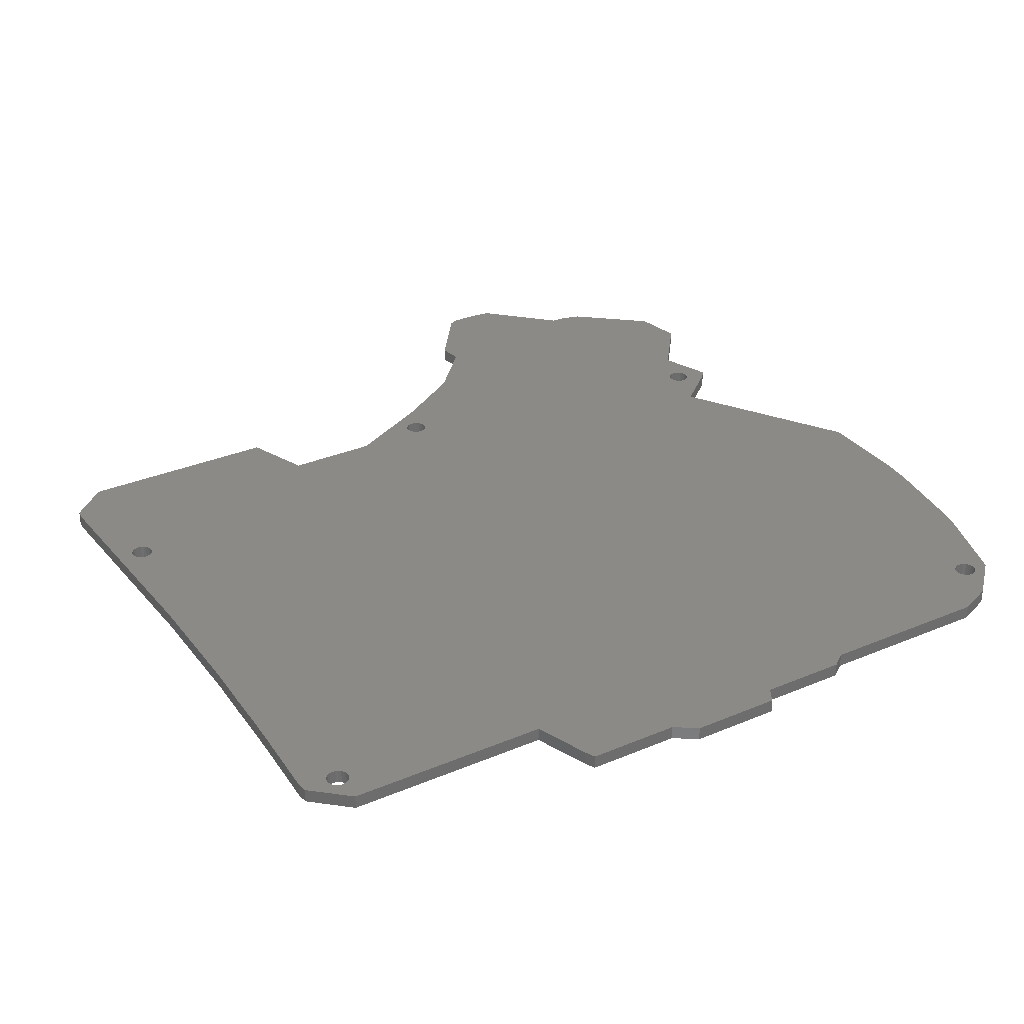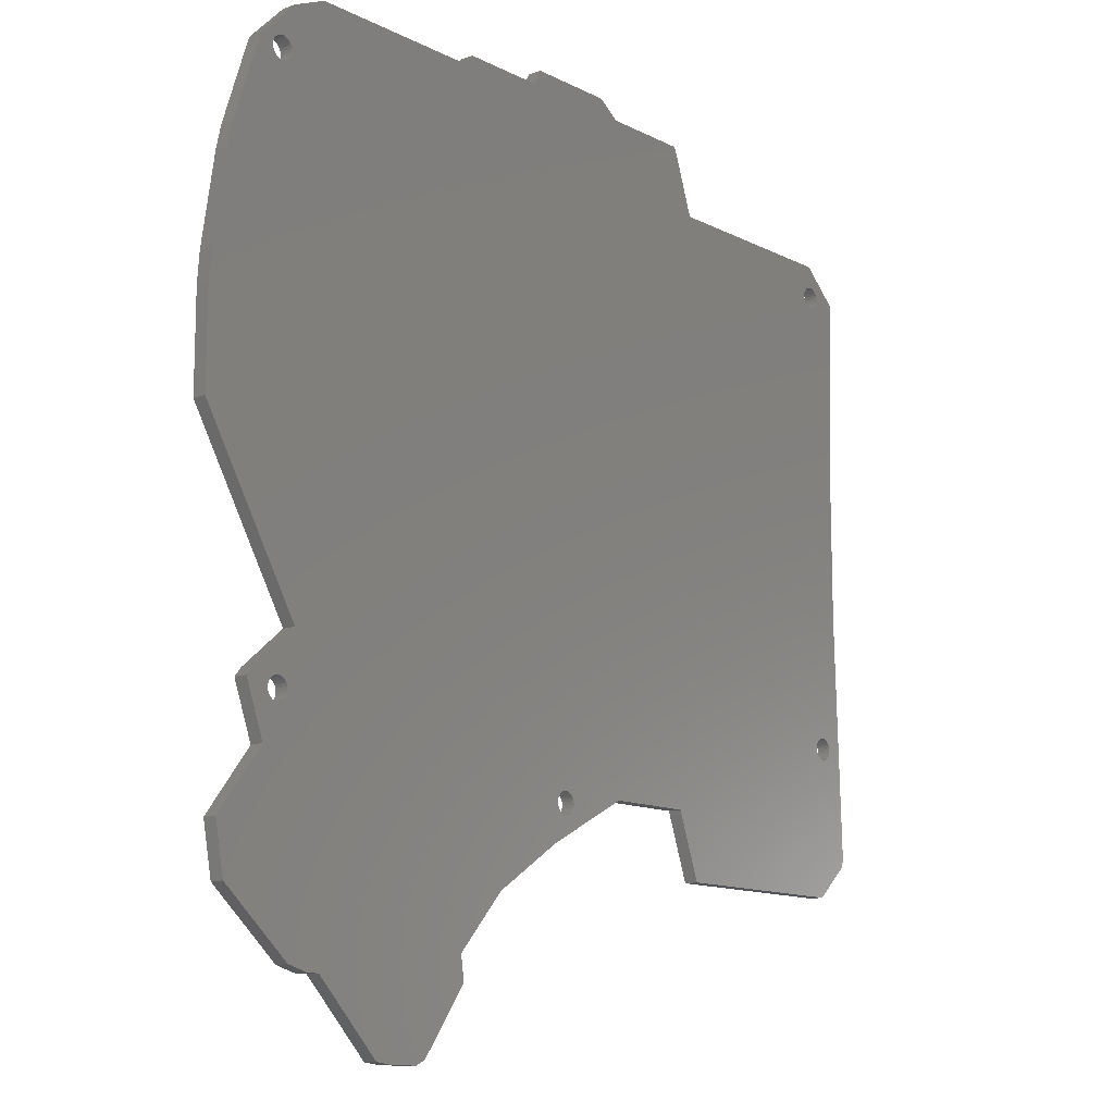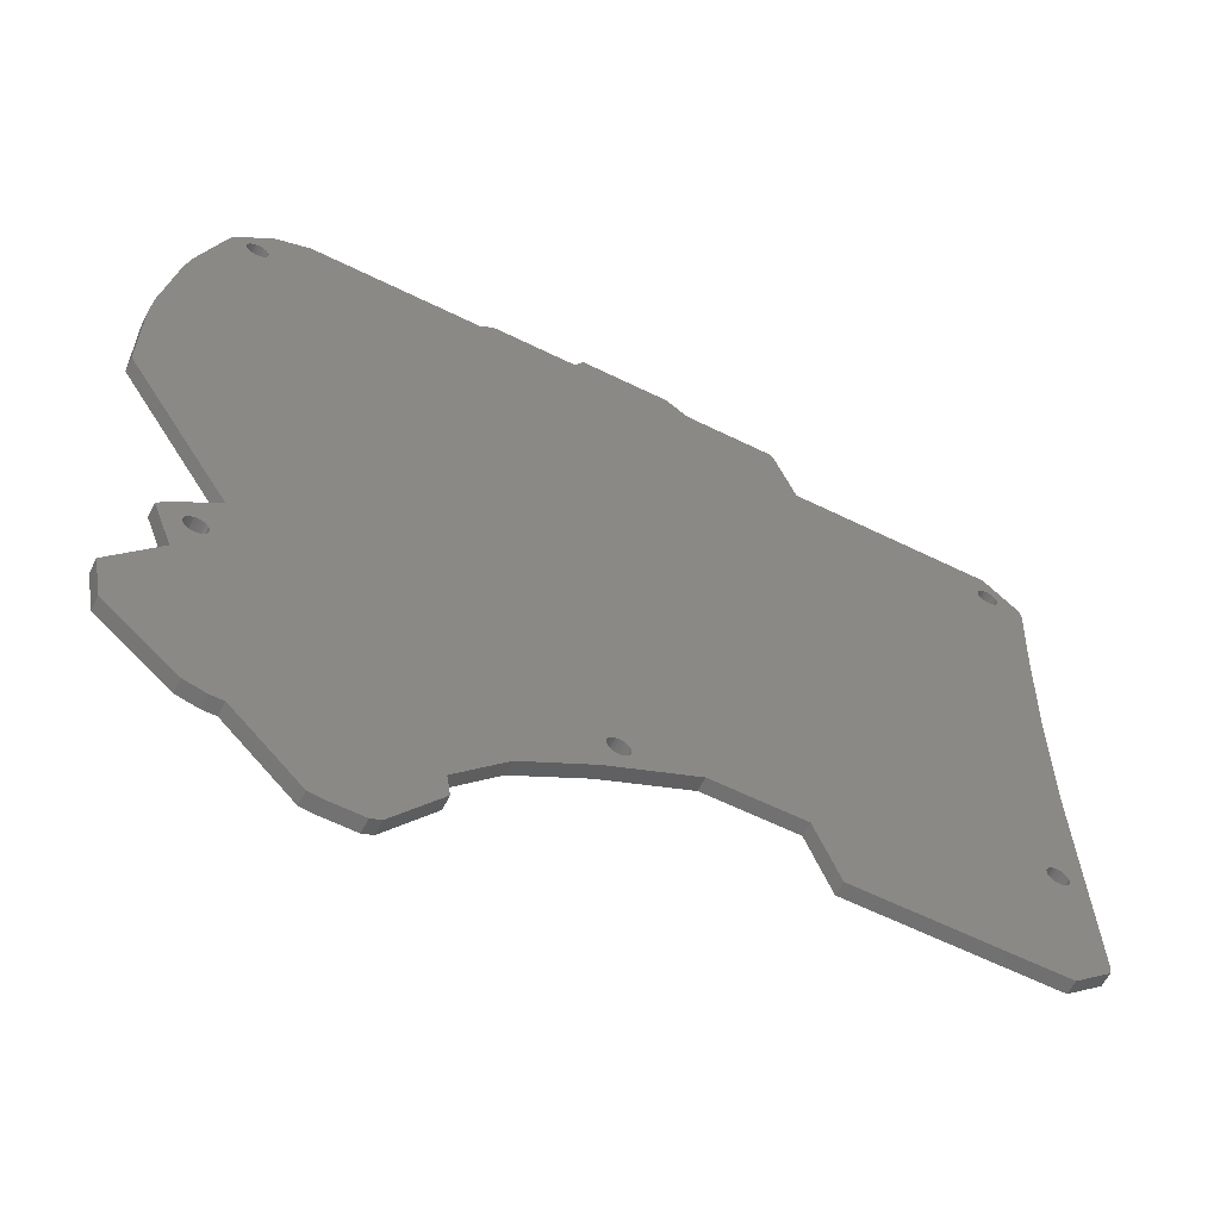
<metadata>
{"format":"stl","ext":"stl","renderer":"f3d","projection":"perspective","resolution":1024,"background":"white","views":[{"elev":31.5,"azim":149.0,"up":"+Z"},{"elev":-12.4,"azim":-49.8,"up":"+Y"},{"elev":-61.3,"azim":-26.7,"up":"+Y"}]}
</metadata>
<code>
# stl→obj: 340 verts, 696 faces
v -61.37 67.32 0
v -61.37 67.32 2.5
v -61.3 67.83 2.5
v -61.3 67.83 0
v -61.37 68.35 2.5
v -61.37 68.35 0
v -61.57 68.83 2.5
v -61.57 68.83 0
v -61.89 69.25 2.5
v -61.89 69.25 0
v -62.3 69.57 2.5
v -62.3 69.57 0
v -62.78 69.77 2.5
v -62.78 69.77 0
v -63.3 69.83 2.5
v -63.3 69.83 0
v -63.82 69.77 2.5
v -63.82 69.77 0
v -64.3 69.57 2.5
v -64.3 69.57 0
v -64.71 69.25 2.5
v -64.71 69.25 0
v -65.03 68.83 2.5
v -65.03 68.83 0
v -65.23 68.35 2.5
v -65.23 68.35 0
v -65.3 67.83 2.5
v -65.3 67.83 0
v -65.23 67.32 2.5
v -65.23 67.32 0
v -65.03 66.83 2.5
v -65.03 66.83 0
v -64.71 66.42 2.5
v -64.71 66.42 0
v -64.3 66.1 2.5
v -64.3 66.1 0
v -63.82 65.9 2.5
v -63.82 65.9 0
v -63.3 65.83 2.5
v -63.3 65.83 0
v -62.78 65.9 2.5
v -62.78 65.9 0
v -62.3 66.1 2.5
v -62.3 66.1 0
v -61.89 66.42 2.5
v -61.89 66.42 0
v -61.57 66.83 2.5
v -61.57 66.83 0
v -59.38 -30.81 0
v -59.38 -30.81 2.5
v -59.31 -30.29 2.5
v -59.31 -30.29 0
v -59.38 -29.77 2.5
v -59.38 -29.77 0
v -59.58 -29.29 2.5
v -59.58 -29.29 0
v -59.9 -28.88 2.5
v -59.9 -28.88 0
v -60.31 -28.56 2.5
v -60.31 -28.56 0
v -60.79 -28.36 2.5
v -60.79 -28.36 0
v -61.31 -28.29 2.5
v -61.31 -28.29 0
v -61.83 -28.36 2.5
v -61.83 -28.36 0
v -62.31 -28.56 2.5
v -62.31 -28.56 0
v -62.72 -28.88 2.5
v -62.72 -28.88 0
v -63.04 -29.29 2.5
v -63.04 -29.29 0
v -63.24 -29.77 2.5
v -63.24 -29.77 0
v -63.31 -30.29 2.5
v -63.31 -30.29 0
v -63.24 -30.81 2.5
v -63.24 -30.81 0
v -63.04 -31.29 2.5
v -63.04 -31.29 0
v -62.72 -31.7 2.5
v -62.72 -31.7 0
v -62.31 -32.02 2.5
v -62.31 -32.02 0
v -61.83 -32.22 2.5
v -61.83 -32.22 0
v -61.31 -32.29 2.5
v -61.31 -32.29 0
v -60.79 -32.22 2.5
v -60.79 -32.22 0
v -60.31 -32.02 2.5
v -60.31 -32.02 0
v -59.9 -31.7 2.5
v -59.9 -31.7 0
v -59.58 -31.29 2.5
v -59.58 -31.29 0
v 5.321 -41.21 0
v 5.321 -41.21 2.5
v 5.389 -40.69 2.5
v 5.389 -40.69 0
v 5.321 -40.17 2.5
v 5.321 -40.17 0
v 5.121 -39.69 2.5
v 5.121 -39.69 0
v 4.803 -39.28 2.5
v 4.803 -39.28 0
v 4.389 -38.96 2.5
v 4.389 -38.96 0
v 3.907 -38.76 2.5
v 3.907 -38.76 0
v 3.389 -38.69 2.5
v 3.389 -38.69 0
v 2.872 -38.76 2.5
v 2.872 -38.76 0
v 2.389 -38.96 2.5
v 2.389 -38.96 0
v 1.975 -39.28 2.5
v 1.975 -39.28 0
v 1.657 -39.69 2.5
v 1.657 -39.69 0
v 1.457 -40.17 2.5
v 1.457 -40.17 0
v 1.389 -40.69 2.5
v 1.389 -40.69 0
v 1.457 -41.21 2.5
v 1.457 -41.21 0
v 1.657 -41.69 2.5
v 1.657 -41.69 0
v 1.975 -42.1 2.5
v 1.975 -42.1 0
v 2.389 -42.42 2.5
v 2.389 -42.42 0
v 2.872 -42.62 2.5
v 2.872 -42.62 0
v 3.389 -42.69 2.5
v 3.389 -42.69 0
v 3.907 -42.62 2.5
v 3.907 -42.62 0
v 4.389 -42.42 2.5
v 4.389 -42.42 0
v 4.803 -42.1 2.5
v 4.803 -42.1 0
v 5.121 -41.69 2.5
v 5.121 -41.69 0
v 77.44 61.73 0
v 77.44 61.73 2.5
v 77.5 62.24 2.5
v 77.5 62.24 0
v 77.44 62.76 2.5
v 77.44 62.76 0
v 77.24 63.24 2.5
v 77.24 63.24 0
v 76.92 63.66 2.5
v 76.92 63.66 0
v 76.5 63.97 2.5
v 76.5 63.97 0
v 76.02 64.17 2.5
v 76.02 64.17 0
v 75.5 64.24 2.5
v 75.5 64.24 0
v 74.99 64.17 2.5
v 74.99 64.17 0
v 74.5 63.97 2.5
v 74.5 63.97 0
v 74.09 63.66 2.5
v 74.09 63.66 0
v 73.77 63.24 2.5
v 73.77 63.24 0
v 73.57 62.76 2.5
v 73.57 62.76 0
v 73.5 62.24 2.5
v 73.5 62.24 0
v 73.57 61.73 2.5
v 73.57 61.73 0
v 73.77 61.24 2.5
v 73.77 61.24 0
v 74.09 60.83 2.5
v 74.09 60.83 0
v 74.5 60.51 2.5
v 74.5 60.51 0
v 74.99 60.31 2.5
v 74.99 60.31 0
v 75.5 60.24 2.5
v 75.5 60.24 0
v 76.02 60.31 2.5
v 76.02 60.31 0
v 76.5 60.51 2.5
v 76.5 60.51 0
v 76.92 60.83 2.5
v 76.92 60.83 0
v 77.24 61.24 2.5
v 77.24 61.24 0
v 78.42 -24.31 0
v 78.42 -24.31 2.5
v 78.49 -23.79 2.5
v 78.49 -23.79 0
v 78.42 -23.27 2.5
v 78.42 -23.27 0
v 78.22 -22.79 2.5
v 78.22 -22.79 0
v 77.9 -22.38 2.5
v 77.9 -22.38 0
v 77.49 -22.06 2.5
v 77.49 -22.06 0
v 77.01 -21.86 2.5
v 77.01 -21.86 0
v 76.49 -21.79 2.5
v 76.49 -21.79 0
v 75.97 -21.86 2.5
v 75.97 -21.86 0
v 75.49 -22.06 2.5
v 75.49 -22.06 0
v 75.08 -22.38 2.5
v 75.08 -22.38 0
v 74.76 -22.79 2.5
v 74.76 -22.79 0
v 74.56 -23.27 2.5
v 74.56 -23.27 0
v 74.49 -23.79 2.5
v 74.49 -23.79 0
v 74.56 -24.31 2.5
v 74.56 -24.31 0
v 74.76 -24.79 2.5
v 74.76 -24.79 0
v 75.08 -25.2 2.5
v 75.08 -25.2 0
v 75.49 -25.52 2.5
v 75.49 -25.52 0
v 75.97 -25.72 2.5
v 75.97 -25.72 0
v 76.49 -25.79 2.5
v 76.49 -25.79 0
v 77.01 -25.72 2.5
v 77.01 -25.72 0
v 77.49 -25.52 2.5
v 77.49 -25.52 0
v 77.9 -25.2 2.5
v 77.9 -25.2 0
v 78.22 -24.79 2.5
v 78.22 -24.79 0
v 75.22 68.36 0
v 38.09 68.36 0
v 38.09 68.36 2.5
v 75.22 68.36 2.5
v 37.04 71.38 0
v 37.04 71.38 2.5
v 34.52 78.61 0
v 34.52 78.61 2.5
v 33.97 79.84 0
v 33.97 79.84 2.5
v 33.73 80.36 0
v 33.73 80.36 2.5
v 17.09 80.36 0
v 17.09 80.36 2.5
v 13.07 83.18 0
v 13.07 83.18 2.5
v -3.233 83.18 0
v -3.233 83.18 2.5
v -4.822 80.36 0
v -4.822 80.36 2.5
v -20.41 80.36 0
v -20.41 80.36 2.5
v -23.08 78.36 0
v -23.08 78.36 2.5
v -54.66 78.36 0
v -54.66 78.36 2.5
v -60.99 75.59 0
v -60.99 75.59 2.5
v -67.91 68.71 0
v -67.91 68.71 2.5
v -73.07 53.08 0
v -73.07 53.08 2.5
v -74.01 48.91 0
v -74.01 48.91 2.5
v -76.54 32.66 0
v -76.54 32.66 2.5
v -76.94 27.19 0
v -76.94 27.19 2.5
v -76.94 10.21 0
v -76.94 10.21 2.5
v -58.1 -20.76 0
v -58.1 -20.76 2.5
v -66.28 -27.62 0
v -66.28 -27.62 2.5
v -67.53 -29.15 0
v -67.53 -29.15 2.5
v -64.01 -38.59 0
v -64.01 -38.59 2.5
v -72.71 -49.79 0
v -72.71 -49.79 2.5
v -71.01 -58.69 0
v -71.01 -58.69 2.5
v -58.11 -69.59 0
v -58.11 -69.59 2.5
v -54.31 -70.59 0
v -54.31 -70.59 2.5
v -51.91 -70.59 0
v -51.91 -70.59 2.5
v -39.74 -82.82 0
v -39.74 -82.82 2.5
v -37.01 -83.14 0
v -37.01 -83.14 2.5
v -31.23 -83.18 0
v -31.23 -83.18 2.5
v -29.37 -82.26 0
v -29.37 -82.26 2.5
v -20.84 -70.5 0
v -20.84 -70.5 2.5
v -21.5 -66.1 0
v -21.5 -66.1 2.5
v -12.39 -55.96 0
v -12.39 -55.96 2.5
v 0.6285 -47.5 0
v 0.6285 -47.5 2.5
v 16.96 -38.97 0
v 16.96 -38.97 2.5
v 33.64 -38.94 0
v 33.64 -38.94 2.5
v 38.01 -50.92 0
v 38.01 -50.92 2.5
v 75.23 -50.92 0
v 75.23 -50.92 2.5
v 81.89 -44.89 0
v 81.89 -44.89 2.5
v 82.15 -43.12 0
v 82.15 -43.12 2.5
v 80.74 0.4813 0
v 80.74 0.4813 2.5
v 80.74 23.85 0
v 80.74 23.85 2.5
v 81.03 32.36 0
v 81.03 32.36 2.5
v 81.19 39.81 0
v 81.19 39.81 2.5
v 81.43 46.04 0
v 81.43 46.04 2.5
v 82.14 60.56 0
v 82.14 60.56 2.5
v 81.88 62.3 0
v 81.88 62.3 2.5
f 1 2 3
f 1 3 4
f 4 3 5
f 4 5 6
f 6 5 7
f 6 7 8
f 8 7 9
f 8 9 10
f 10 9 11
f 10 11 12
f 12 11 13
f 12 13 14
f 14 13 15
f 14 15 16
f 16 15 17
f 16 17 18
f 18 17 19
f 18 19 20
f 20 19 21
f 20 21 22
f 22 21 23
f 22 23 24
f 24 23 25
f 24 25 26
f 26 25 27
f 26 27 28
f 28 27 29
f 28 29 30
f 30 29 31
f 30 31 32
f 32 31 33
f 32 33 34
f 34 33 35
f 34 35 36
f 36 35 37
f 36 37 38
f 38 37 39
f 38 39 40
f 40 39 41
f 40 41 42
f 42 41 43
f 42 43 44
f 44 43 45
f 44 45 46
f 46 45 47
f 46 47 48
f 48 47 2
f 48 2 1
f 49 50 51
f 49 51 52
f 52 51 53
f 52 53 54
f 54 53 55
f 54 55 56
f 56 55 57
f 56 57 58
f 58 57 59
f 58 59 60
f 60 59 61
f 60 61 62
f 62 61 63
f 62 63 64
f 64 63 65
f 64 65 66
f 66 65 67
f 66 67 68
f 68 67 69
f 68 69 70
f 70 69 71
f 70 71 72
f 72 71 73
f 72 73 74
f 74 73 75
f 74 75 76
f 76 75 77
f 76 77 78
f 78 77 79
f 78 79 80
f 80 79 81
f 80 81 82
f 82 81 83
f 82 83 84
f 84 83 85
f 84 85 86
f 86 85 87
f 86 87 88
f 88 87 89
f 88 89 90
f 90 89 91
f 90 91 92
f 92 91 93
f 92 93 94
f 94 93 95
f 94 95 96
f 96 95 50
f 96 50 49
f 97 98 99
f 97 99 100
f 100 99 101
f 100 101 102
f 102 101 103
f 102 103 104
f 104 103 105
f 104 105 106
f 106 105 107
f 106 107 108
f 108 107 109
f 108 109 110
f 110 109 111
f 110 111 112
f 112 111 113
f 112 113 114
f 114 113 115
f 114 115 116
f 116 115 117
f 116 117 118
f 118 117 119
f 118 119 120
f 120 119 121
f 120 121 122
f 122 121 123
f 122 123 124
f 124 123 125
f 124 125 126
f 126 125 127
f 126 127 128
f 128 127 129
f 128 129 130
f 130 129 131
f 130 131 132
f 132 131 133
f 132 133 134
f 134 133 135
f 134 135 136
f 136 135 137
f 136 137 138
f 138 137 139
f 138 139 140
f 140 139 141
f 140 141 142
f 142 141 143
f 142 143 144
f 144 143 98
f 144 98 97
f 145 146 147
f 145 147 148
f 148 147 149
f 148 149 150
f 150 149 151
f 150 151 152
f 152 151 153
f 152 153 154
f 154 153 155
f 154 155 156
f 156 155 157
f 156 157 158
f 158 157 159
f 158 159 160
f 160 159 161
f 160 161 162
f 162 161 163
f 162 163 164
f 164 163 165
f 164 165 166
f 166 165 167
f 166 167 168
f 168 167 169
f 168 169 170
f 170 169 171
f 170 171 172
f 172 171 173
f 172 173 174
f 174 173 175
f 174 175 176
f 176 175 177
f 176 177 178
f 178 177 179
f 178 179 180
f 180 179 181
f 180 181 182
f 182 181 183
f 182 183 184
f 184 183 185
f 184 185 186
f 186 185 187
f 186 187 188
f 188 187 189
f 188 189 190
f 190 189 191
f 190 191 192
f 192 191 146
f 192 146 145
f 193 194 195
f 193 195 196
f 196 195 197
f 196 197 198
f 198 197 199
f 198 199 200
f 200 199 201
f 200 201 202
f 202 201 203
f 202 203 204
f 204 203 205
f 204 205 206
f 206 205 207
f 206 207 208
f 208 207 209
f 208 209 210
f 210 209 211
f 210 211 212
f 212 211 213
f 212 213 214
f 214 213 215
f 214 215 216
f 216 215 217
f 216 217 218
f 218 217 219
f 218 219 220
f 220 219 221
f 220 221 222
f 222 221 223
f 222 223 224
f 224 223 225
f 224 225 226
f 226 225 227
f 226 227 228
f 228 227 229
f 228 229 230
f 230 229 231
f 230 231 232
f 232 231 233
f 232 233 234
f 234 233 235
f 234 235 236
f 236 235 237
f 236 237 238
f 238 237 239
f 238 239 240
f 240 239 194
f 240 194 193
f 241 242 243
f 241 243 244
f 242 245 246
f 242 246 243
f 245 247 248
f 245 248 246
f 247 249 250
f 247 250 248
f 249 251 252
f 249 252 250
f 251 253 254
f 251 254 252
f 253 255 256
f 253 256 254
f 255 257 258
f 255 258 256
f 257 259 260
f 257 260 258
f 259 261 262
f 259 262 260
f 261 263 264
f 261 264 262
f 263 265 266
f 263 266 264
f 265 267 268
f 265 268 266
f 267 269 270
f 267 270 268
f 269 271 272
f 269 272 270
f 271 273 274
f 271 274 272
f 273 275 276
f 273 276 274
f 275 277 278
f 275 278 276
f 277 279 280
f 277 280 278
f 279 281 282
f 279 282 280
f 281 283 284
f 281 284 282
f 283 285 286
f 283 286 284
f 285 287 288
f 285 288 286
f 287 289 290
f 287 290 288
f 289 291 292
f 289 292 290
f 291 293 294
f 291 294 292
f 293 295 296
f 293 296 294
f 295 297 298
f 295 298 296
f 297 299 300
f 297 300 298
f 299 301 302
f 299 302 300
f 301 303 304
f 301 304 302
f 303 305 306
f 303 306 304
f 305 307 308
f 305 308 306
f 307 309 310
f 307 310 308
f 309 311 312
f 309 312 310
f 311 313 314
f 311 314 312
f 313 315 316
f 313 316 314
f 315 317 318
f 315 318 316
f 317 319 320
f 317 320 318
f 319 321 322
f 319 322 320
f 321 323 324
f 321 324 322
f 323 325 326
f 323 326 324
f 325 327 328
f 325 328 326
f 327 329 330
f 327 330 328
f 329 331 332
f 329 332 330
f 331 333 334
f 331 334 332
f 333 335 336
f 333 336 334
f 335 337 338
f 335 338 336
f 337 339 340
f 337 340 338
f 339 241 244
f 339 244 340
f 153 340 244
f 153 244 155
f 155 244 157
f 146 338 340
f 146 340 147
f 147 340 149
f 187 336 338
f 187 338 189
f 189 338 191
f 177 334 336
f 177 336 179
f 179 336 181
f 334 177 243
f 334 243 332
f 332 243 330
f 330 243 318
f 330 318 328
f 328 318 215
f 328 215 213
f 328 213 211
f 328 211 209
f 328 209 207
f 328 207 205
f 328 205 203
f 328 203 201
f 328 201 199
f 328 199 197
f 328 197 195
f 328 195 326
f 326 195 194
f 326 194 239
f 326 239 237
f 326 237 235
f 326 235 233
f 326 233 231
f 326 231 229
f 326 229 227
f 326 227 322
f 322 227 225
f 322 225 223
f 322 223 320
f 320 223 318
f 324 326 322
f 316 318 243
f 316 243 109
f 109 243 111
f 141 314 316
f 141 316 143
f 143 316 98
f 123 312 314
f 123 314 125
f 125 314 127
f 95 310 312
f 95 312 50
f 50 312 51
f 306 308 310
f 306 310 302
f 302 310 300
f 304 306 302
f 298 300 310
f 298 310 95
f 294 296 298
f 294 298 288
f 288 298 93
f 288 93 91
f 288 91 89
f 288 89 87
f 288 87 85
f 288 85 83
f 288 83 81
f 288 81 79
f 288 79 286
f 286 79 77
f 286 77 75
f 286 75 73
f 286 73 284
f 284 73 71
f 284 71 69
f 284 69 67
f 284 67 65
f 284 65 282
f 282 65 63
f 282 63 61
f 282 61 59
f 282 59 57
f 282 57 55
f 282 55 53
f 282 53 51
f 282 51 312
f 292 294 288
f 292 288 290
f 278 280 282
f 278 282 264
f 264 282 113
f 264 113 260
f 260 113 111
f 260 111 254
f 254 111 243
f 254 243 246
f 254 246 248
f 254 248 250
f 254 250 252
f 276 278 264
f 276 264 274
f 274 264 45
f 274 45 43
f 274 43 272
f 272 43 41
f 272 41 39
f 272 39 37
f 272 37 35
f 272 35 33
f 272 33 270
f 270 33 31
f 270 31 29
f 270 29 27
f 270 27 25
f 270 25 23
f 270 23 21
f 270 21 19
f 270 19 268
f 268 19 17
f 268 17 15
f 268 15 13
f 268 13 11
f 268 11 9
f 268 9 7
f 268 7 266
f 266 7 5
f 266 5 3
f 266 3 2
f 266 2 264
f 264 2 47
f 264 47 45
f 262 264 260
f 256 258 260
f 256 260 254
f 167 244 243
f 167 243 169
f 169 243 171
f 217 215 318
f 217 318 219
f 219 318 221
f 223 221 318
f 151 149 340
f 151 340 153
f 159 157 244
f 159 244 161
f 161 244 163
f 165 163 244
f 165 244 167
f 173 171 243
f 173 243 175
f 175 243 177
f 183 181 336
f 183 336 185
f 185 336 187
f 146 191 338
f 99 98 316
f 99 316 101
f 101 316 103
f 105 103 316
f 105 316 107
f 107 316 109
f 115 113 282
f 115 282 117
f 117 282 119
f 121 119 282
f 121 282 312
f 123 121 312
f 129 127 314
f 129 314 131
f 131 314 133
f 135 133 314
f 135 314 137
f 137 314 139
f 141 139 314
f 95 93 298
f 154 241 339
f 154 339 152
f 152 339 150
f 168 242 241
f 168 241 166
f 166 241 164
f 253 245 242
f 253 242 112
f 112 242 110
f 247 245 253
f 247 253 249
f 249 253 251
f 253 112 259
f 253 259 255
f 255 259 257
f 263 261 259
f 263 259 114
f 114 259 112
f 1 265 263
f 1 263 48
f 48 263 46
f 8 267 265
f 8 265 6
f 6 265 4
f 20 269 267
f 20 267 18
f 18 267 16
f 34 271 269
f 34 269 32
f 32 269 30
f 44 273 271
f 44 271 42
f 42 271 40
f 263 275 273
f 263 273 46
f 46 273 44
f 277 275 263
f 277 263 281
f 281 263 114
f 281 114 116
f 281 116 118
f 281 118 120
f 281 120 122
f 281 122 311
f 311 122 124
f 311 124 313
f 313 124 126
f 313 126 128
f 313 128 130
f 313 130 132
f 313 132 134
f 313 134 136
f 313 136 138
f 313 138 140
f 313 140 142
f 313 142 315
f 315 142 144
f 315 144 97
f 315 97 100
f 315 100 102
f 315 102 104
f 315 104 106
f 315 106 108
f 315 108 110
f 315 110 242
f 279 277 281
f 66 283 281
f 66 281 64
f 64 281 62
f 74 285 283
f 74 283 72
f 72 283 70
f 80 287 285
f 80 285 78
f 78 285 76
f 291 289 287
f 291 287 293
f 293 287 297
f 293 297 295
f 309 299 297
f 309 297 96
f 96 297 94
f 301 299 309
f 301 309 305
f 305 309 307
f 303 301 305
f 311 309 96
f 311 96 49
f 311 49 52
f 311 52 281
f 281 52 54
f 281 54 56
f 281 56 58
f 281 58 60
f 281 60 62
f 317 315 242
f 317 242 329
f 329 242 331
f 224 319 317
f 224 317 222
f 222 317 220
f 321 319 224
f 321 224 226
f 321 226 228
f 321 228 325
f 325 228 230
f 325 230 232
f 325 232 234
f 325 234 236
f 325 236 238
f 325 238 240
f 325 240 193
f 325 193 196
f 325 196 327
f 327 196 198
f 327 198 200
f 327 200 202
f 327 202 204
f 327 204 206
f 327 206 208
f 327 208 210
f 327 210 212
f 327 212 214
f 327 214 216
f 327 216 317
f 317 216 218
f 317 218 220
f 323 321 325
f 329 327 317
f 333 331 242
f 333 242 178
f 178 242 176
f 335 333 178
f 335 178 180
f 335 180 182
f 335 182 184
f 335 184 186
f 335 186 188
f 335 188 337
f 337 188 190
f 337 190 192
f 337 192 145
f 337 145 339
f 339 145 148
f 339 148 150
f 174 176 242
f 174 242 172
f 172 242 170
f 168 170 242
f 162 164 241
f 162 241 160
f 160 241 158
f 156 158 241
f 156 241 154
f 94 297 287
f 94 287 92
f 92 287 90
f 88 90 287
f 88 287 86
f 86 287 84
f 82 84 287
f 82 287 80
f 74 76 285
f 68 70 283
f 68 283 66
f 1 4 265
f 38 40 271
f 38 271 36
f 36 271 34
f 28 30 269
f 28 269 26
f 26 269 24
f 22 24 269
f 22 269 20
f 14 16 267
f 14 267 12
f 12 267 10
f 8 10 267

</code>
